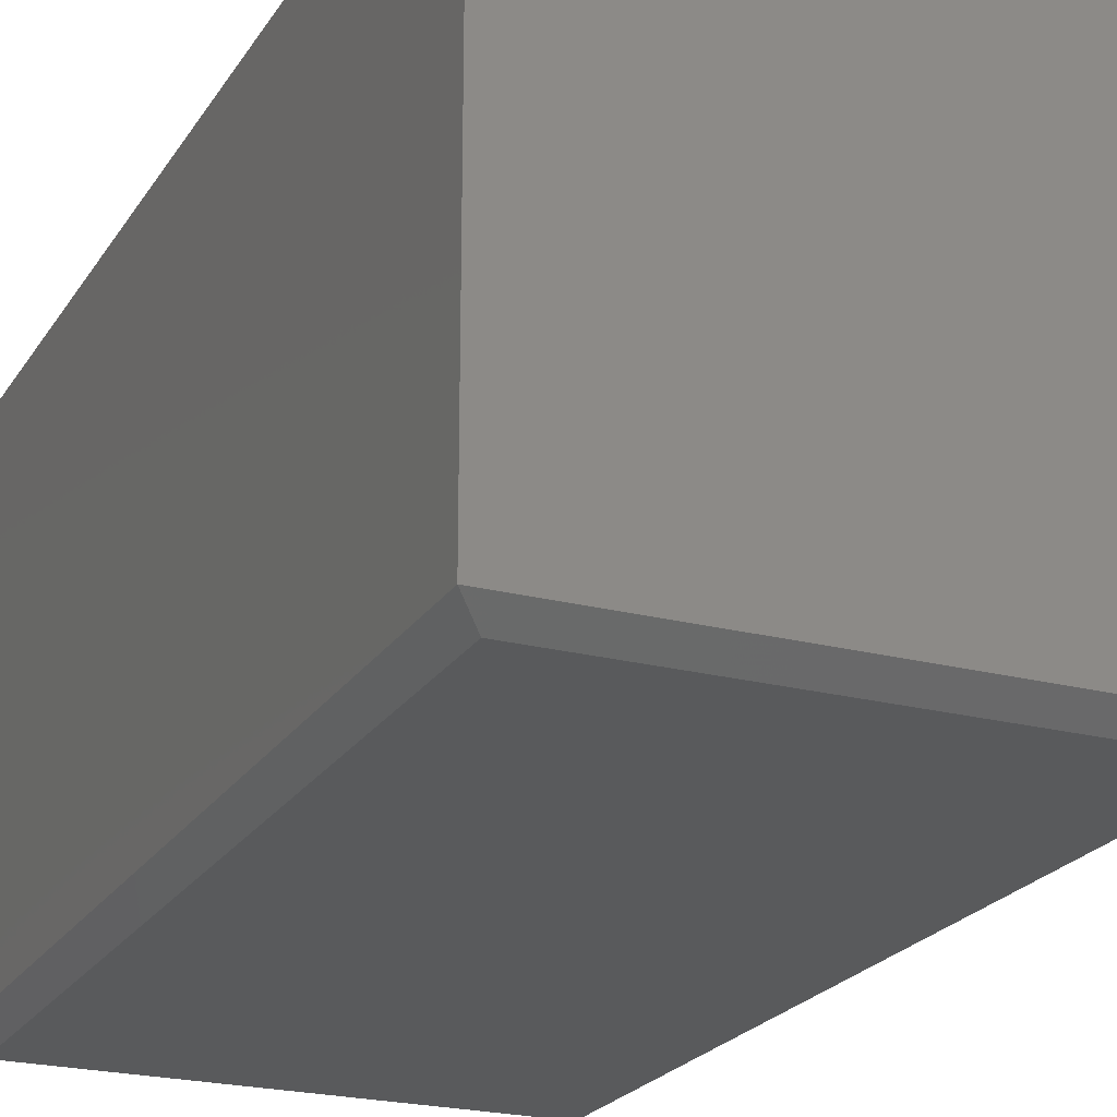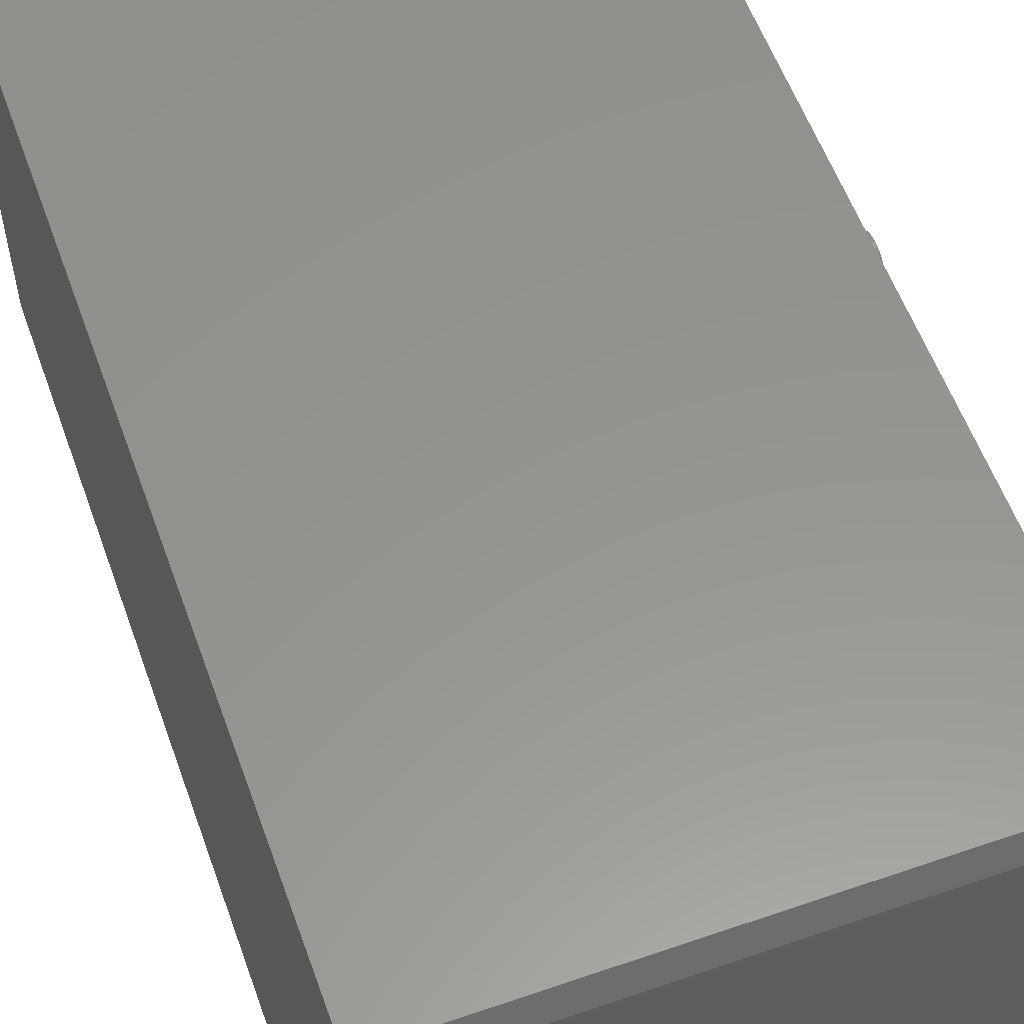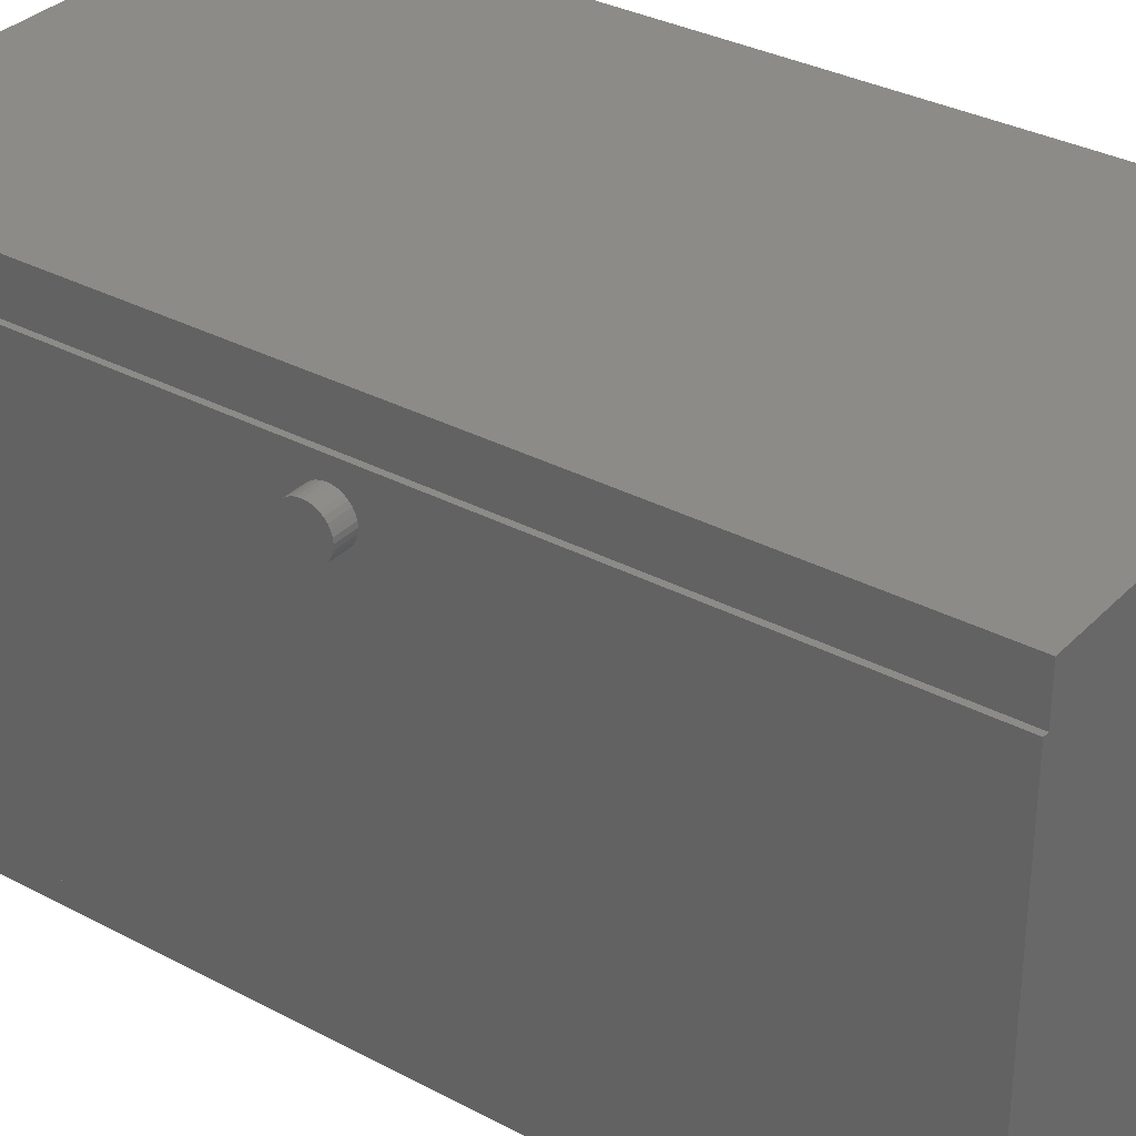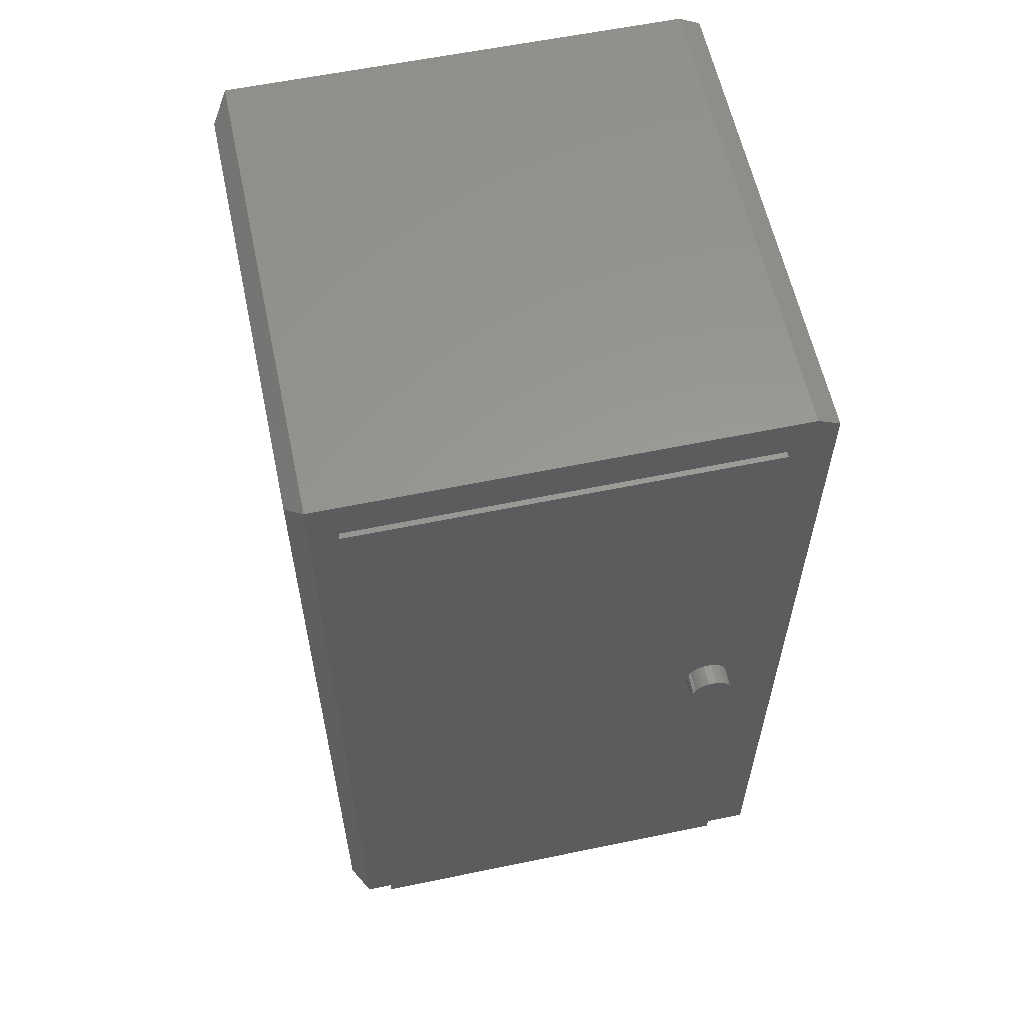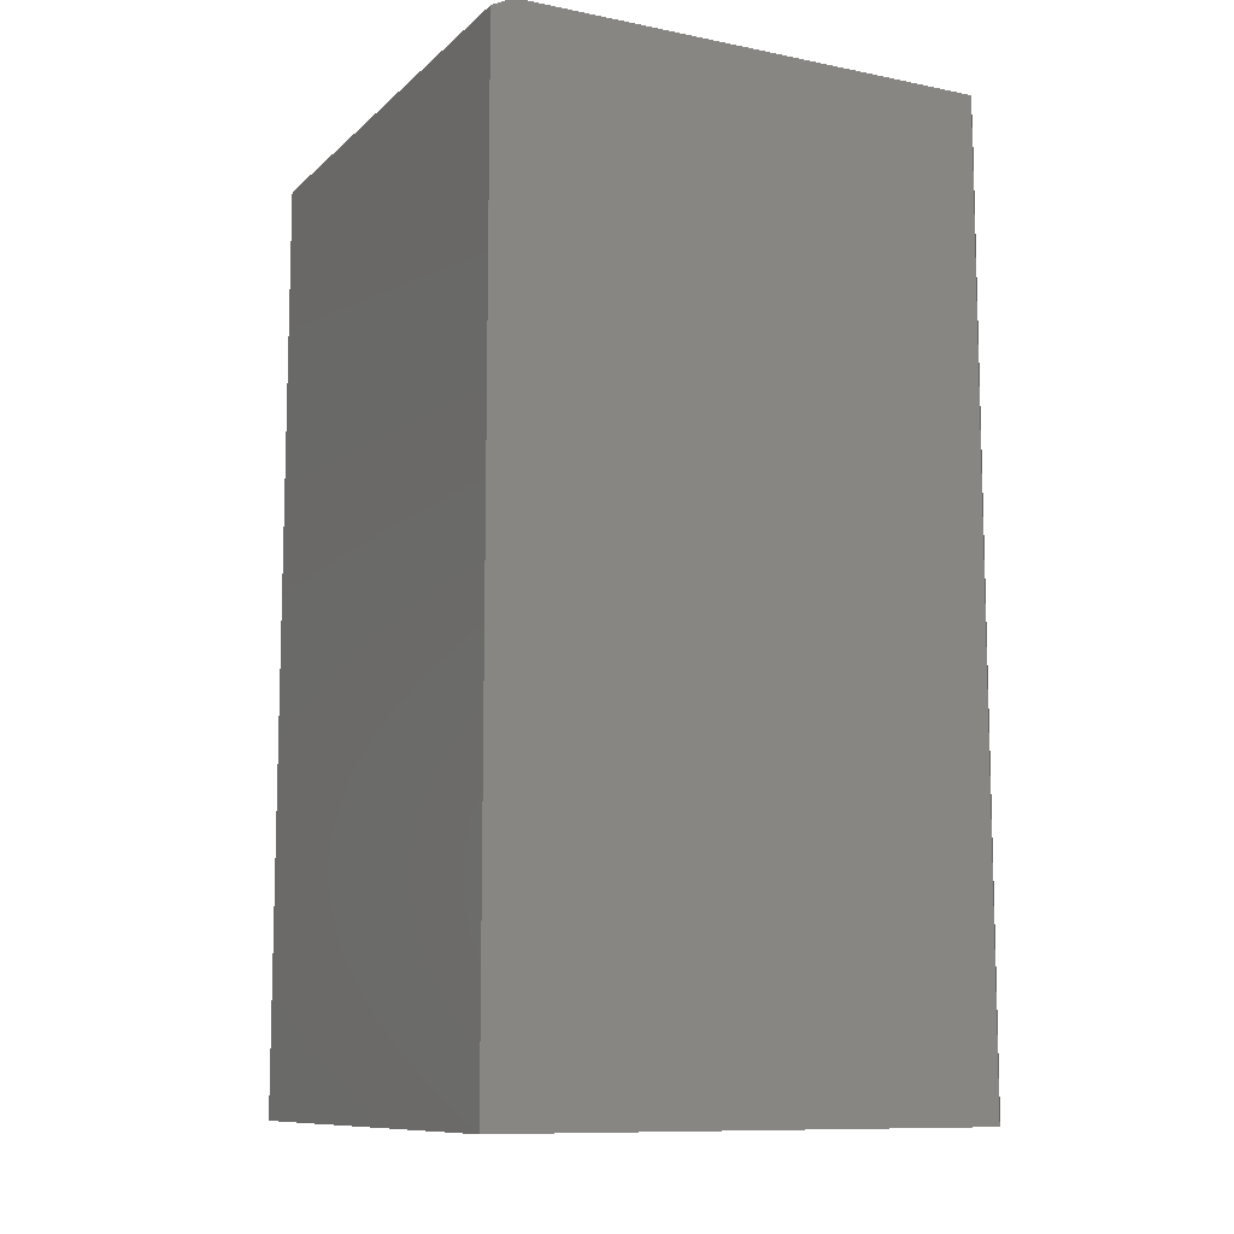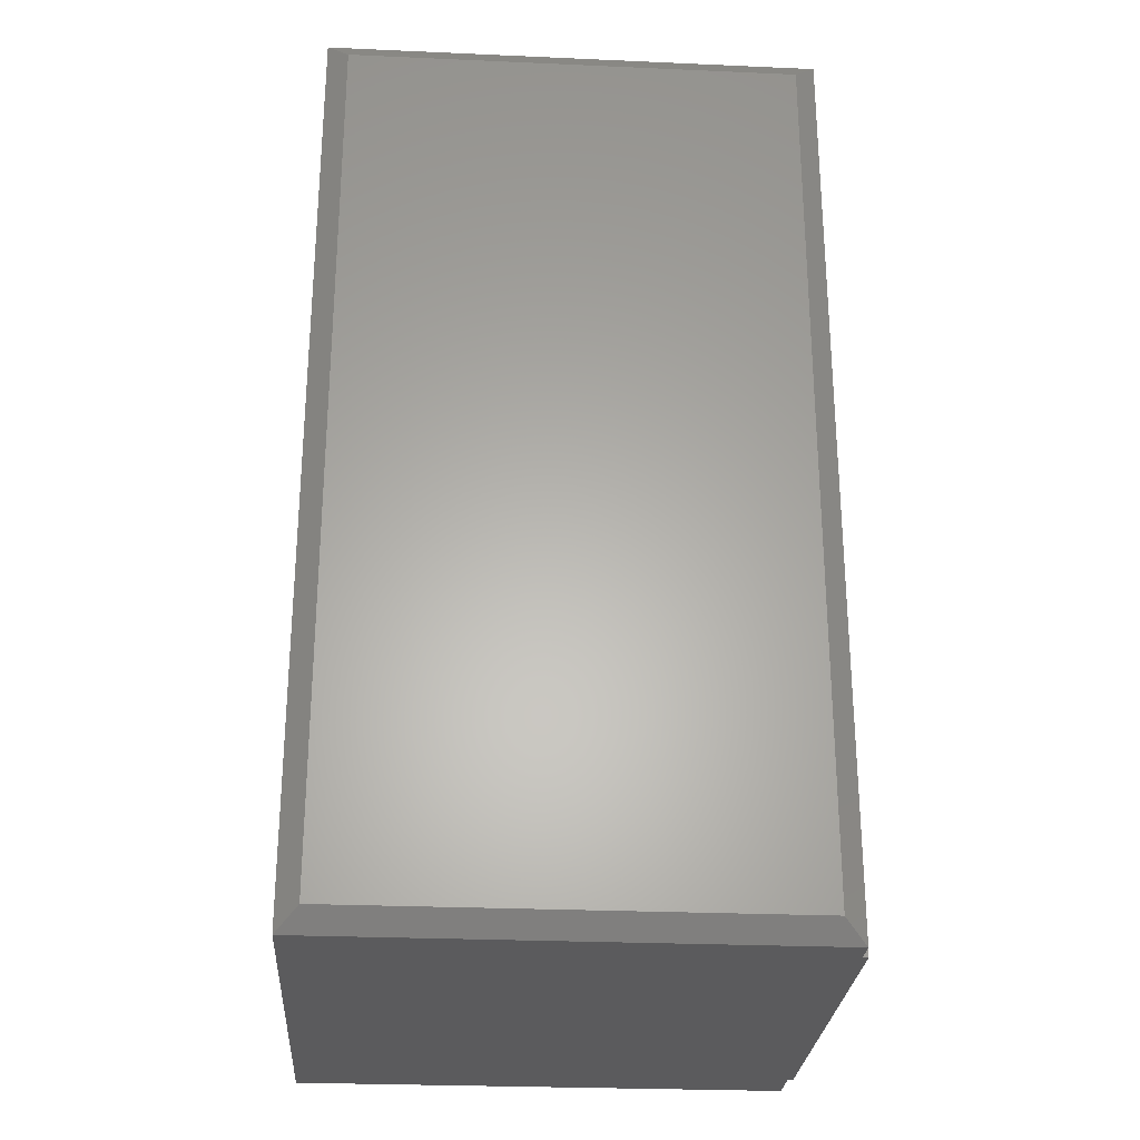
<metadata>
{"format":"stl","ext":"stl","renderer":"f3d","projection":"perspective","resolution":1024,"background":"white","views":[{"elev":-22.5,"azim":-24.1,"up":"+Y"},{"elev":57.4,"azim":-19.7,"up":"+Y"},{"elev":33.0,"azim":126.2,"up":"+Y"},{"elev":59.4,"azim":78.0,"up":"+Z"},{"elev":-10.4,"azim":-116.8,"up":"+Z"},{"elev":-27.1,"azim":-3.9,"up":"+Z"}]}
</metadata>
<code>
# stl→obj: 86 verts, 168 faces
v 0.7188 -0.3828 -0.6562
v 0.7188 0.207 -0.6562
v 0.7188 0.1488 -0.03158
v 0.7188 0.1426 -0.03097
v 0.7188 0.1367 -0.02918
v 0.7188 0.1312 -0.02626
v 0.7188 0.1264 -0.02233
v 0.7188 0.1225 -0.01754
v 0.7188 -0.3828 0.6172
v 0.7188 0.1196 -0.01208
v 0.7188 0.1178 -0.006161
v 0.7188 0.1172 3.867e-18
v 0.7188 0.1178 0.006161
v 0.7188 0.1196 0.01208
v 0.7188 0.1225 0.01754
v 0.7188 0.1264 0.02233
v 0.7188 0.1312 0.02626
v 0.7188 0.1367 0.02918
v 0.7188 0.1426 0.03097
v 0.7188 0.1488 0.03158
v 0.7188 0.207 0.6172
v 0.7188 0.1803 -3.867e-18
v 0.7188 0.1797 -0.006161
v 0.7188 0.1779 -0.01208
v 0.7188 0.175 -0.01754
v 0.7188 0.1711 -0.02233
v 0.7188 0.1663 -0.02626
v 0.7188 0.1609 -0.02918
v 0.7188 0.1549 -0.03097
v 0.7188 0.1549 0.03097
v 0.7188 0.1609 0.02918
v 0.7188 0.1663 0.02626
v 0.7188 0.1711 0.02233
v 0.7188 0.175 0.01754
v 0.7188 0.1779 0.01208
v 0.7188 0.1797 0.006161
v 0.75 0.1803 -3.867e-18
v 0.75 0.1797 -0.006161
v 0.75 0.1779 -0.01208
v 0.75 0.175 -0.01754
v 0.75 0.1711 -0.02233
v 0.75 0.1663 -0.02626
v 0.75 0.1609 -0.02918
v 0.75 0.1549 -0.03097
v 0.75 0.1488 -0.03158
v 0.75 0.1426 -0.03097
v 0.75 0.1367 -0.02918
v 0.75 0.1312 -0.02626
v 0.75 0.1264 -0.02233
v 0.75 0.1225 -0.01754
v 0.75 0.1196 -0.01208
v 0.75 0.1178 -0.006161
v 0.75 0.1172 3.867e-18
v 0.75 0.1178 0.006161
v 0.75 0.1196 0.01208
v 0.75 0.1225 0.01754
v 0.75 0.1264 0.02233
v 0.75 0.1312 0.02626
v 0.75 0.1367 0.02918
v 0.75 0.1426 0.03097
v 0.75 0.1488 0.03158
v 0.75 0.1549 0.03097
v 0.75 0.1609 0.02918
v 0.75 0.1663 0.02626
v 0.75 0.1711 0.02233
v 0.75 0.175 0.01754
v 0.75 0.1779 0.01208
v 0.75 0.1797 0.006161
v 0.7109 0.207 -0.6562
v 0.7109 -0.3828 -0.6562
v 4.876e-33 0.2719 -0.6562
v 0.7109 0.2719 -0.6562
v 0.7109 -0.4219 -0.6562
v -2.922e-33 -0.4219 -0.6562
v 0.7109 0.2719 0.6641
v 0.7109 0.2406 0.6797
v 0.7109 -0.3828 0.6172
v 0.7109 -0.4219 0.6797
v 0.7109 0.207 0.6172
v -1.483e-16 0.2406 0.6797
v -1.466e-16 0.2719 0.6641
v -1.483e-16 -0.4219 0.6797
v 0.6797 -0.4453 0.6484
v 0.03125 -0.4453 0.6484
v 0.6797 -0.4453 -0.625
v 0.03125 -0.4453 -0.625
f 1 2 3
f 1 3 4
f 1 4 5
f 1 5 6
f 1 6 7
f 1 7 8
f 9 1 8
f 9 8 10
f 9 10 11
f 9 11 12
f 9 12 13
f 9 13 14
f 9 14 15
f 9 15 16
f 9 16 17
f 9 17 18
f 9 18 19
f 9 19 20
f 9 20 21
f 2 22 23
f 2 23 24
f 2 24 25
f 2 25 26
f 2 26 27
f 2 27 28
f 2 28 29
f 2 29 3
f 21 20 30
f 21 30 31
f 21 31 32
f 21 32 33
f 21 33 34
f 21 34 35
f 21 35 36
f 21 36 22
f 21 22 2
f 22 37 23
f 23 37 38
f 23 38 24
f 24 38 39
f 24 39 25
f 25 39 40
f 25 40 26
f 26 40 41
f 26 41 27
f 27 41 42
f 27 42 28
f 28 42 43
f 28 43 29
f 29 43 44
f 29 44 3
f 3 44 45
f 3 45 4
f 4 45 46
f 4 46 5
f 5 46 47
f 5 47 6
f 6 47 48
f 6 48 7
f 7 48 49
f 7 49 8
f 8 49 50
f 8 50 10
f 10 50 51
f 10 51 11
f 11 51 52
f 11 52 12
f 12 52 53
f 12 53 13
f 13 53 54
f 13 54 14
f 14 54 55
f 14 55 15
f 15 55 56
f 15 56 16
f 16 56 57
f 16 57 17
f 17 57 58
f 17 58 18
f 18 58 59
f 18 59 19
f 19 59 60
f 19 60 20
f 20 60 61
f 20 61 30
f 30 61 62
f 30 62 31
f 31 62 63
f 31 63 32
f 32 63 64
f 32 64 33
f 33 64 65
f 33 65 34
f 34 65 66
f 34 66 35
f 35 66 67
f 35 67 36
f 36 67 68
f 36 68 22
f 22 68 37
f 61 60 59
f 62 61 59
f 62 59 63
f 63 59 58
f 63 58 64
f 64 58 57
f 64 57 65
f 65 57 56
f 65 56 66
f 66 56 55
f 66 55 67
f 67 55 54
f 67 54 68
f 38 51 39
f 39 51 50
f 39 50 40
f 40 50 49
f 40 49 41
f 41 49 48
f 41 48 42
f 42 48 47
f 42 47 43
f 43 47 46
f 43 46 45
f 43 45 44
f 68 54 37
f 37 54 53
f 37 53 38
f 38 53 52
f 38 52 51
f 69 1 70
f 69 2 1
f 71 72 69
f 71 69 70
f 71 70 73
f 71 73 74
f 75 76 77
f 77 76 78
f 77 78 70
f 70 78 73
f 69 72 79
f 79 72 75
f 79 75 77
f 9 77 1
f 1 77 70
f 21 79 9
f 9 79 77
f 2 69 21
f 21 69 79
f 80 81 82
f 82 81 71
f 82 71 74
f 76 80 78
f 78 80 82
f 72 71 75
f 75 71 81
f 75 81 76
f 76 81 80
f 83 84 85
f 85 84 86
f 78 82 83
f 83 82 84
f 74 86 82
f 82 86 84
f 74 73 86
f 86 73 85
f 73 78 85
f 85 78 83

</code>
